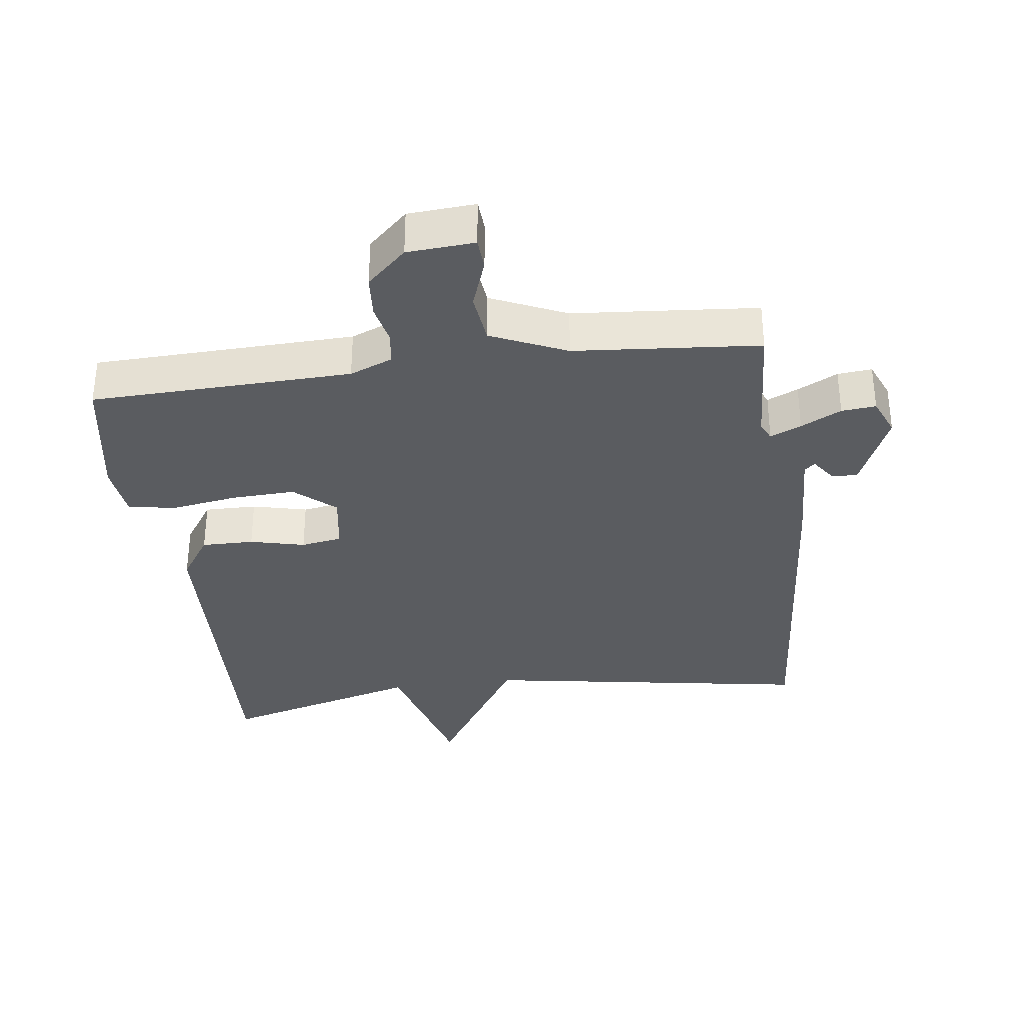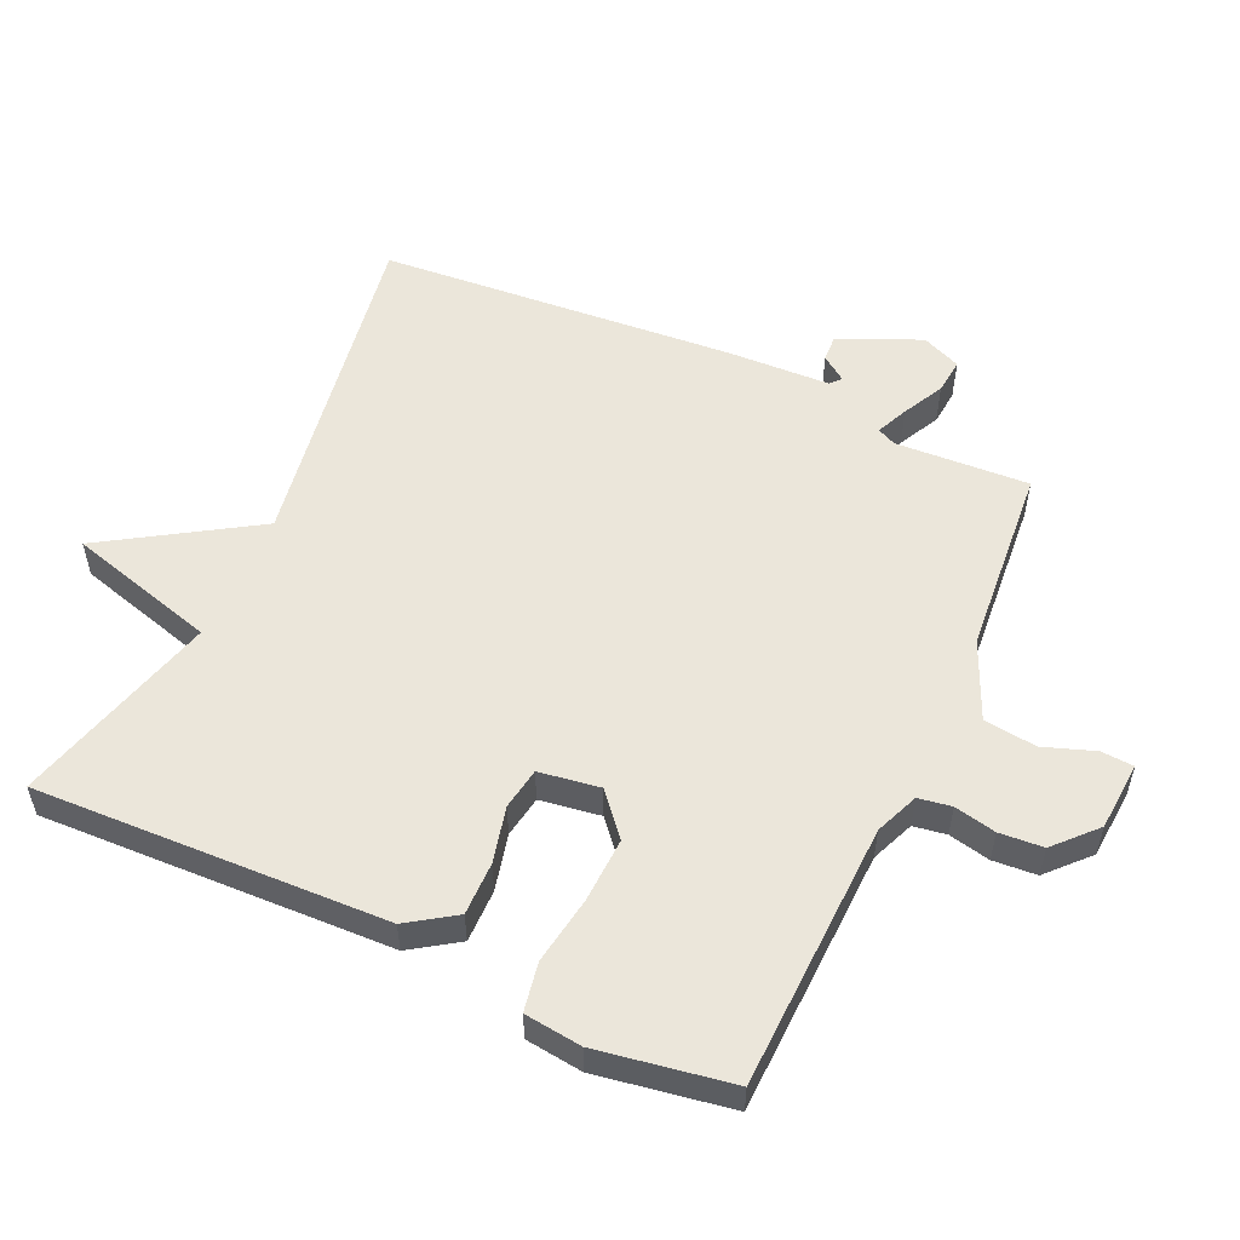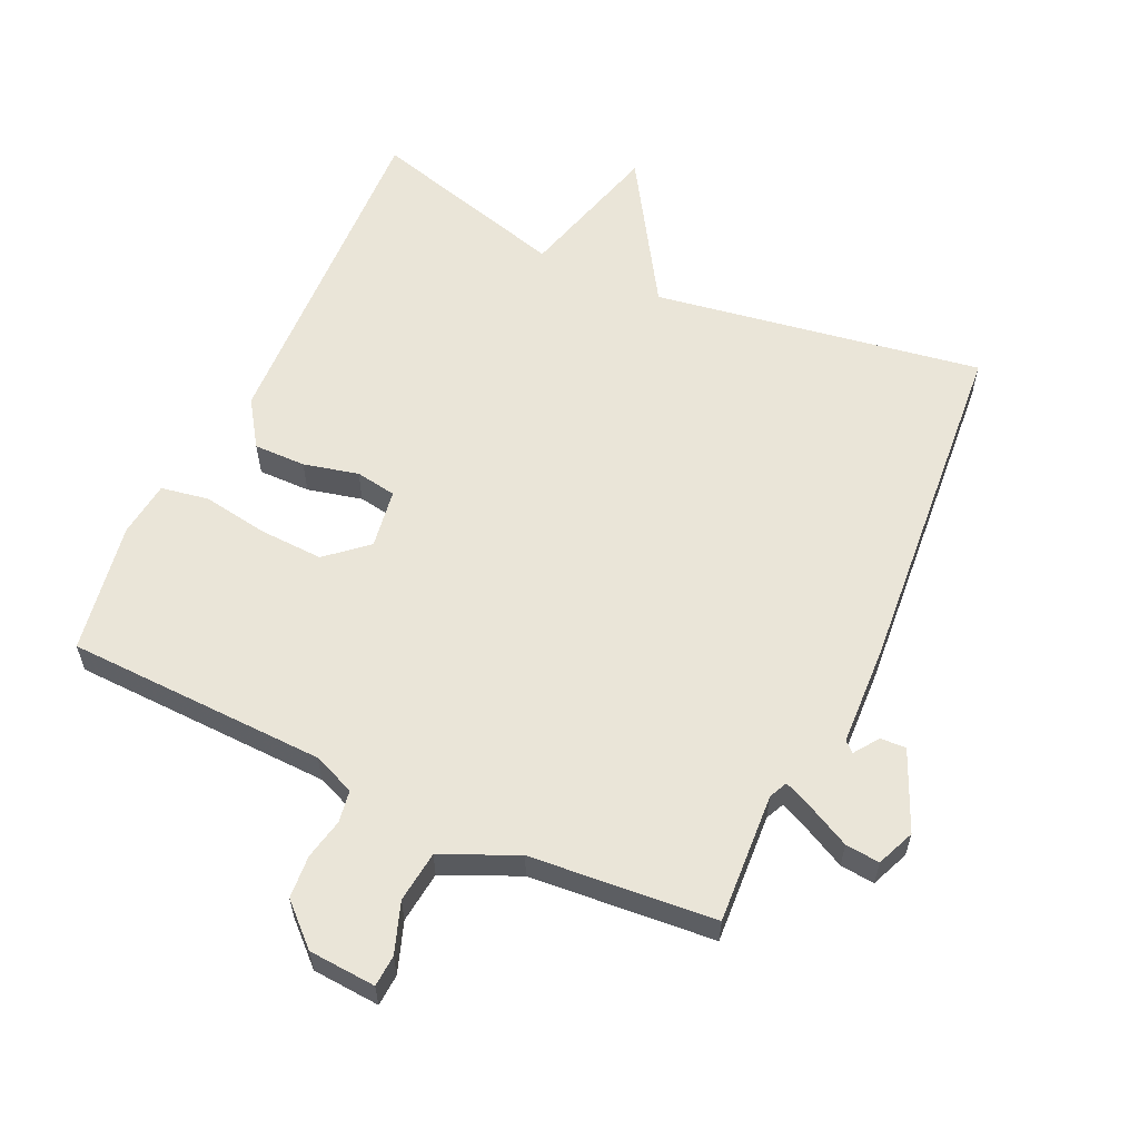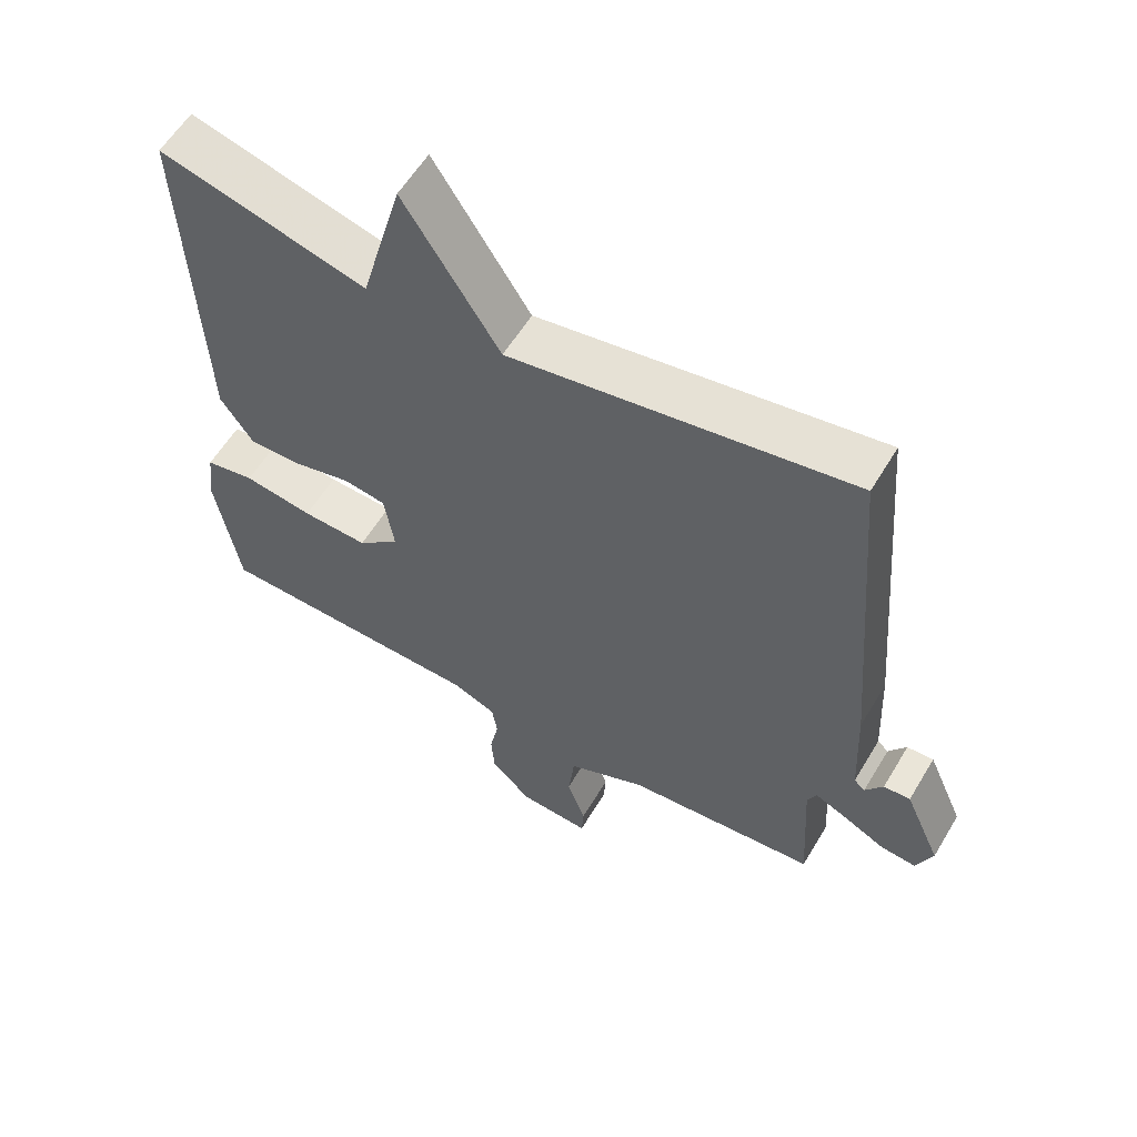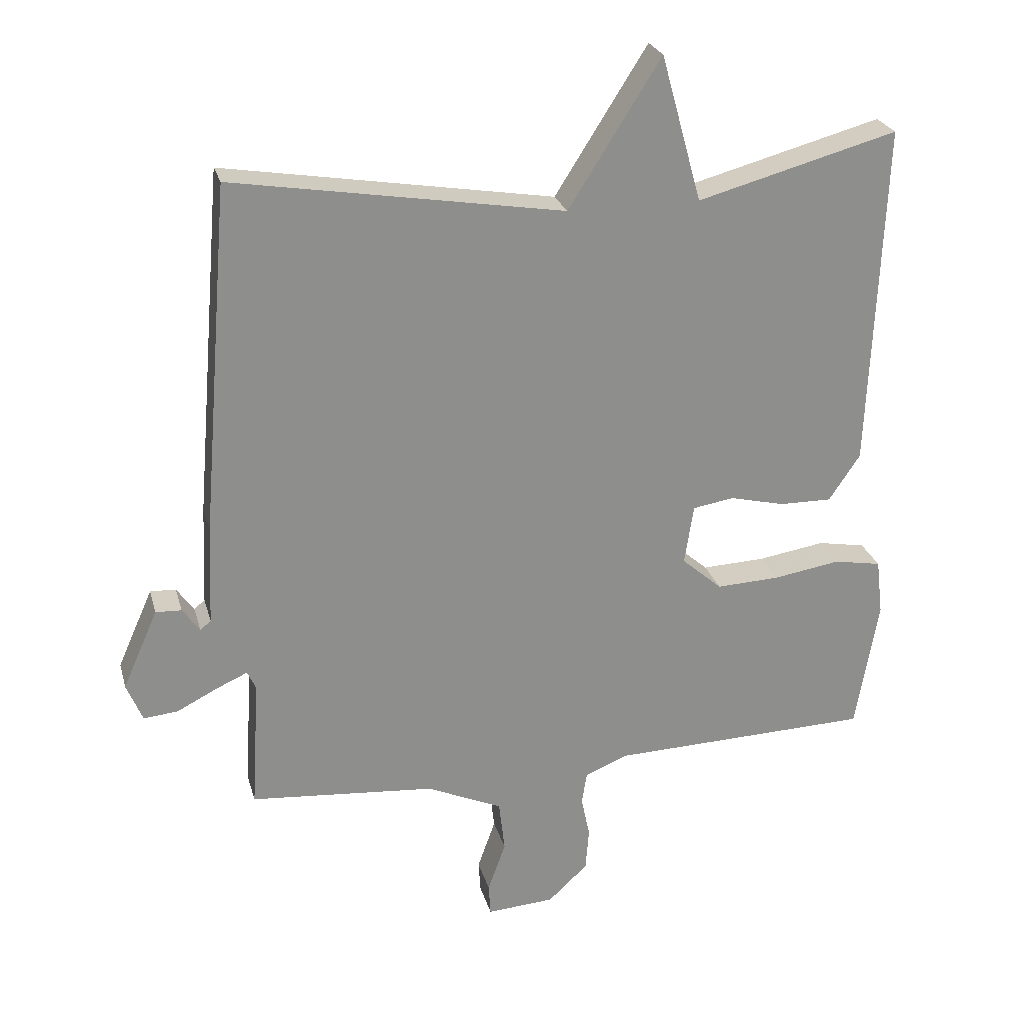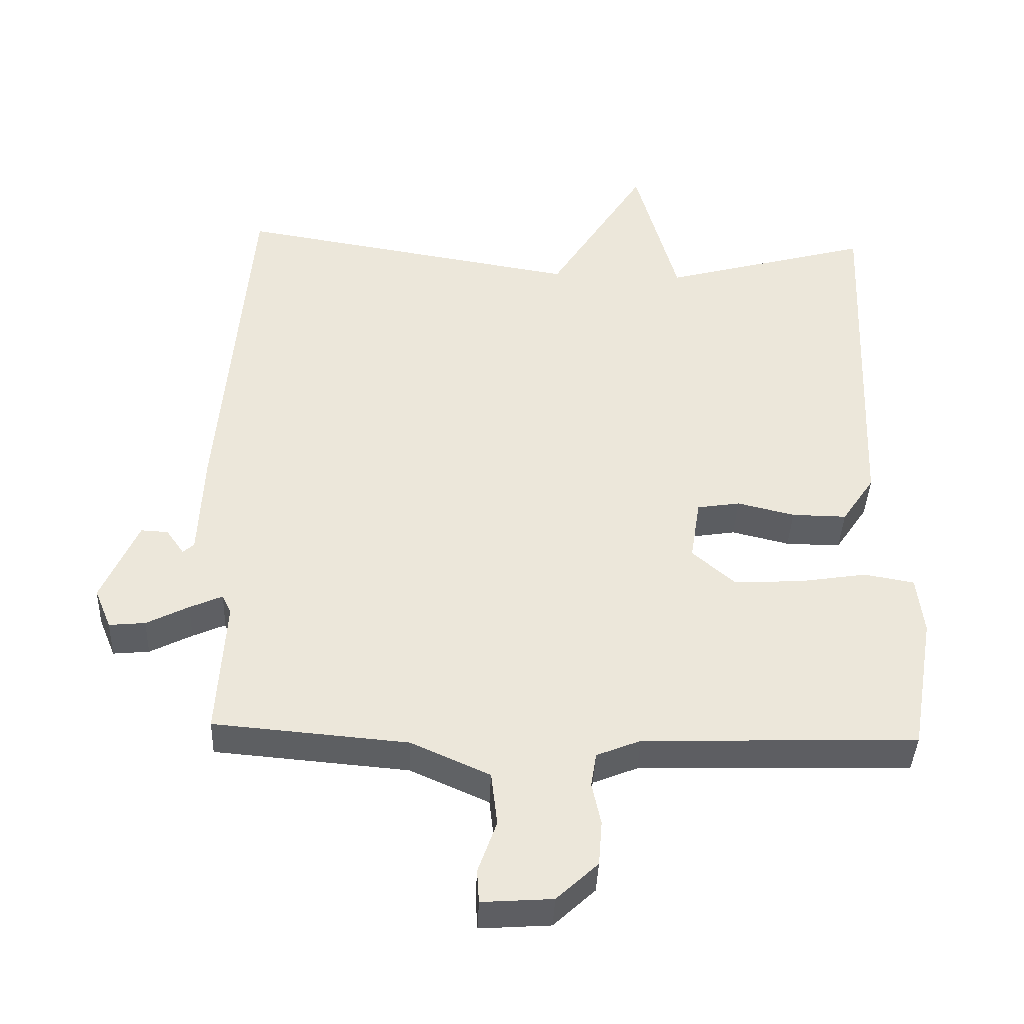
<metadata>
{"format":"obj","ext":"obj","renderer":"f3d","projection":"perspective","resolution":1024,"background":"white","views":[{"elev":-34.0,"azim":-172.5,"up":"+Y"},{"elev":54.9,"azim":114.7,"up":"+Y"},{"elev":59.2,"azim":-155.1,"up":"+Y"},{"elev":58.3,"azim":-149.3,"up":"+Z"},{"elev":25.2,"azim":-14.4,"up":"+Z"},{"elev":-39.8,"azim":-2.3,"up":"+Z"}]}
</metadata>
<code>
v -0.5 0.07 0.5
v -0.002 0.07 0.418
v 0.137 0.07 0.638
v 0.198 0.07 0.418
v 0.5 0.07 0.5
v 0.479 0.07 -0.021
v 0.432 0.07 -0.091
v 0.353 0.07 -0.09
v 0.27 0.07 -0.07
v 0.208 0.07 -0.08
v 0.194 0.07 -0.17
v 0.255 0.07 -0.223
v 0.351 0.07 -0.219
v 0.452 0.07 -0.203
v 0.524 0.07 -0.216
v 0.534 0.07 -0.301
v 0.5 0.07 -0.5
v 0.105 0.07 -0.512
v 0.041 0.07 -0.538
v 0.033 0.07 -0.587
v 0.046 0.07 -0.649
v 0.041 0.07 -0.714
v -0.019 0.07 -0.77
v -0.121 0.07 -0.777
v -0.124 0.07 -0.729
v -0.097 0.07 -0.653
v -0.106 0.07 -0.575
v -0.22 0.07 -0.524
v -0.5 0.07 -0.5
v -0.488 0.07 -0.302
v -0.501 0.07 -0.274
v -0.548 0.07 -0.295
v -0.609 0.07 -0.326
v -0.661 0.07 -0.331
v -0.685 0.07 -0.273
v -0.632 0.07 -0.153
v -0.593 0.07 -0.155
v -0.567 0.07 -0.192
v -0.551 0.07 -0.178
v -0.544 0.07 -0.026
v -0.5 0 0.5
v -0.002 0 0.418
v 0.137 0 0.638
v 0.198 0 0.418
v 0.5 0 0.5
v 0.479 0 -0.021
v 0.432 0 -0.091
v 0.353 0 -0.09
v 0.27 0 -0.07
v 0.208 0 -0.08
v 0.194 0 -0.17
v 0.255 0 -0.223
v 0.351 0 -0.219
v 0.452 0 -0.203
v 0.524 0 -0.216
v 0.534 0 -0.301
v 0.5 0 -0.5
v 0.105 0 -0.512
v 0.041 0 -0.538
v 0.033 0 -0.587
v 0.046 0 -0.649
v 0.041 0 -0.714
v -0.019 0 -0.77
v -0.121 0 -0.777
v -0.124 0 -0.729
v -0.097 0 -0.653
v -0.106 0 -0.575
v -0.22 0 -0.524
v -0.5 0 -0.5
v -0.488 0 -0.302
v -0.501 0 -0.274
v -0.548 0 -0.295
v -0.609 0 -0.326
v -0.661 0 -0.331
v -0.685 0 -0.273
v -0.632 0 -0.153
v -0.593 0 -0.155
v -0.567 0 -0.192
v -0.551 0 -0.178
v -0.544 0 -0.026
f 39 40 1 2
f 36 37 38
f 35 36 38
f 34 35 38
f 33 34 38
f 32 33 38
f 31 32 38 39
f 28 29 30
f 27 28 30 31
f 24 25 26
f 23 24 26
f 22 23 26
f 21 22 26
f 20 21 26
f 19 20 26 27
f 31 39 2
f 27 31 2
f 19 27 2
f 18 19 2
f 16 17 18
f 15 16 18
f 14 15 18
f 13 14 18
f 7 8 9
f 6 7 9
f 5 6 9
f 4 5 9
f 4 9 10
f 3 4 10 11
f 18 2 3 11
f 12 13 18
f 11 12 18
f 42 41 80 79
f 78 77 76
f 78 76 75
f 78 75 74
f 78 74 73
f 78 73 72
f 79 78 72 71
f 70 69 68
f 71 70 68 67
f 66 65 64
f 66 64 63
f 66 63 62
f 66 62 61
f 66 61 60
f 67 66 60 59
f 42 79 71
f 42 71 67
f 42 67 59
f 42 59 58
f 58 57 56
f 58 56 55
f 58 55 54
f 58 54 53
f 49 48 47
f 49 47 46
f 49 46 45
f 49 45 44
f 50 49 44
f 51 50 44 43
f 51 43 42 58
f 58 53 52
f 58 52 51
f 1 41 42 2
f 2 42 43 3
f 3 43 44 4
f 4 44 45 5
f 5 45 46 6
f 6 46 47 7
f 7 47 48 8
f 8 48 49 9
f 9 49 50 10
f 10 50 51 11
f 11 51 52 12
f 12 52 53 13
f 13 53 54 14
f 14 54 55 15
f 15 55 56 16
f 16 56 57 17
f 17 57 58 18
f 18 58 59 19
f 19 59 60 20
f 20 60 61 21
f 21 61 62 22
f 22 62 63 23
f 23 63 64 24
f 24 64 65 25
f 25 65 66 26
f 26 66 67 27
f 27 67 68 28
f 28 68 69 29
f 29 69 70 30
f 30 70 71 31
f 31 71 72 32
f 32 72 73 33
f 33 73 74 34
f 34 74 75 35
f 35 75 76 36
f 36 76 77 37
f 37 77 78 38
f 38 78 79 39
f 39 79 80 40
f 40 80 41 1

</code>
